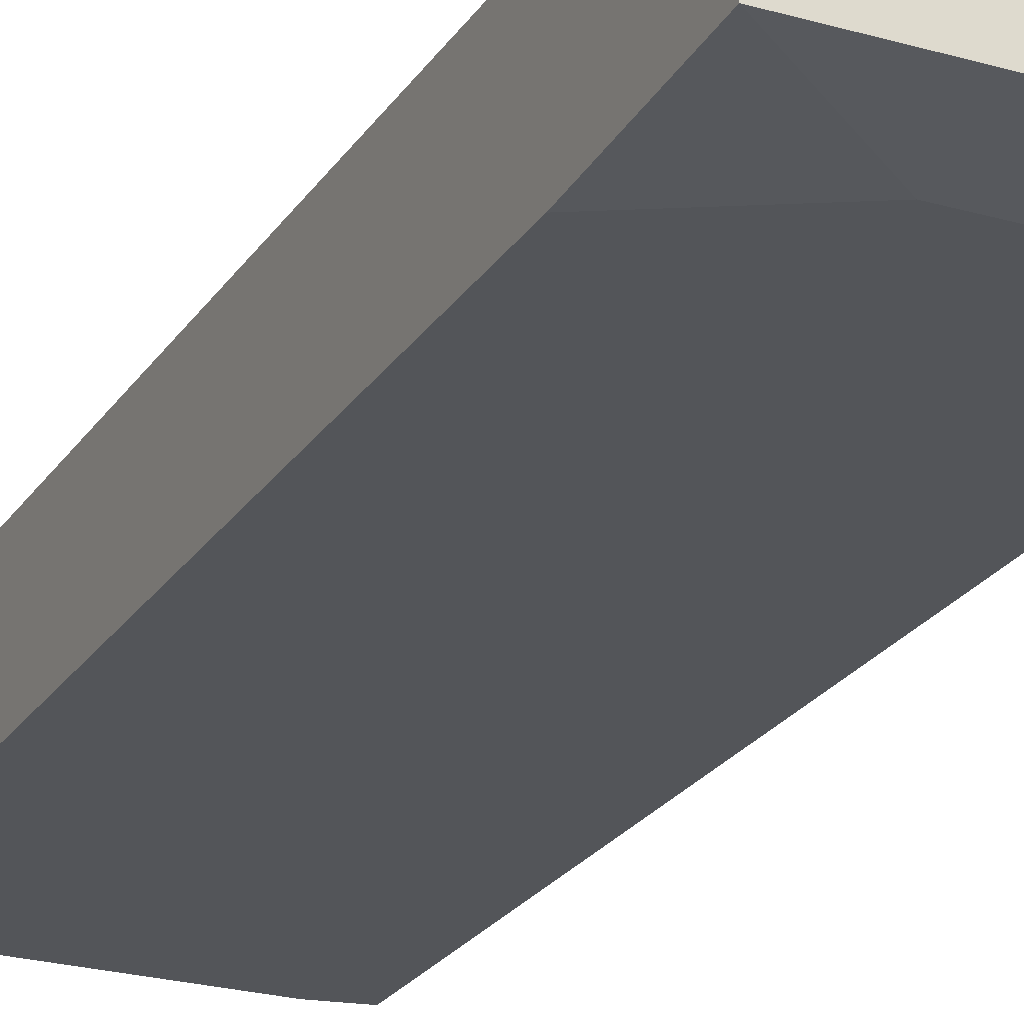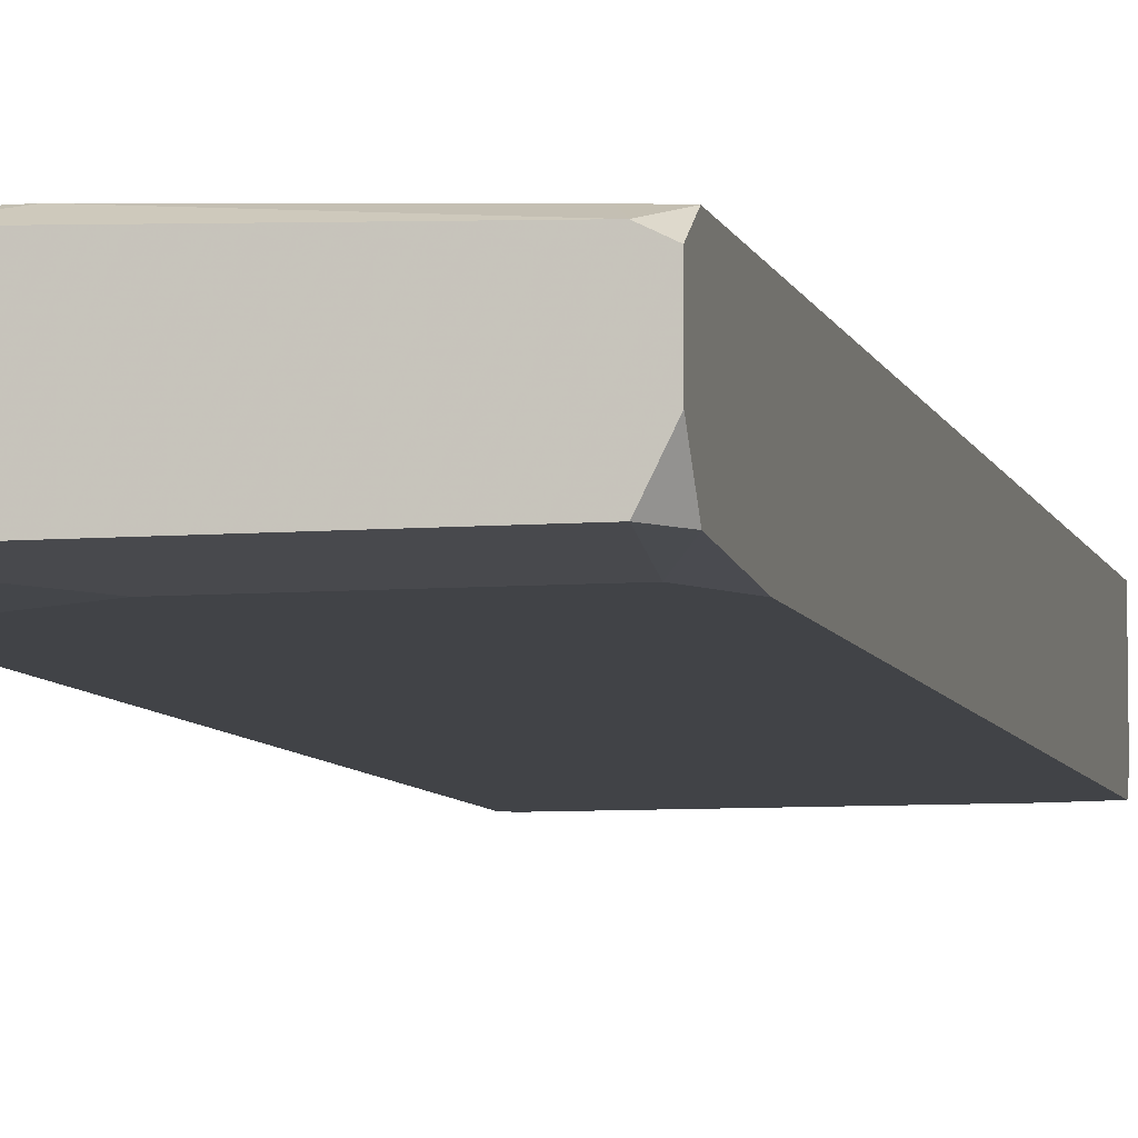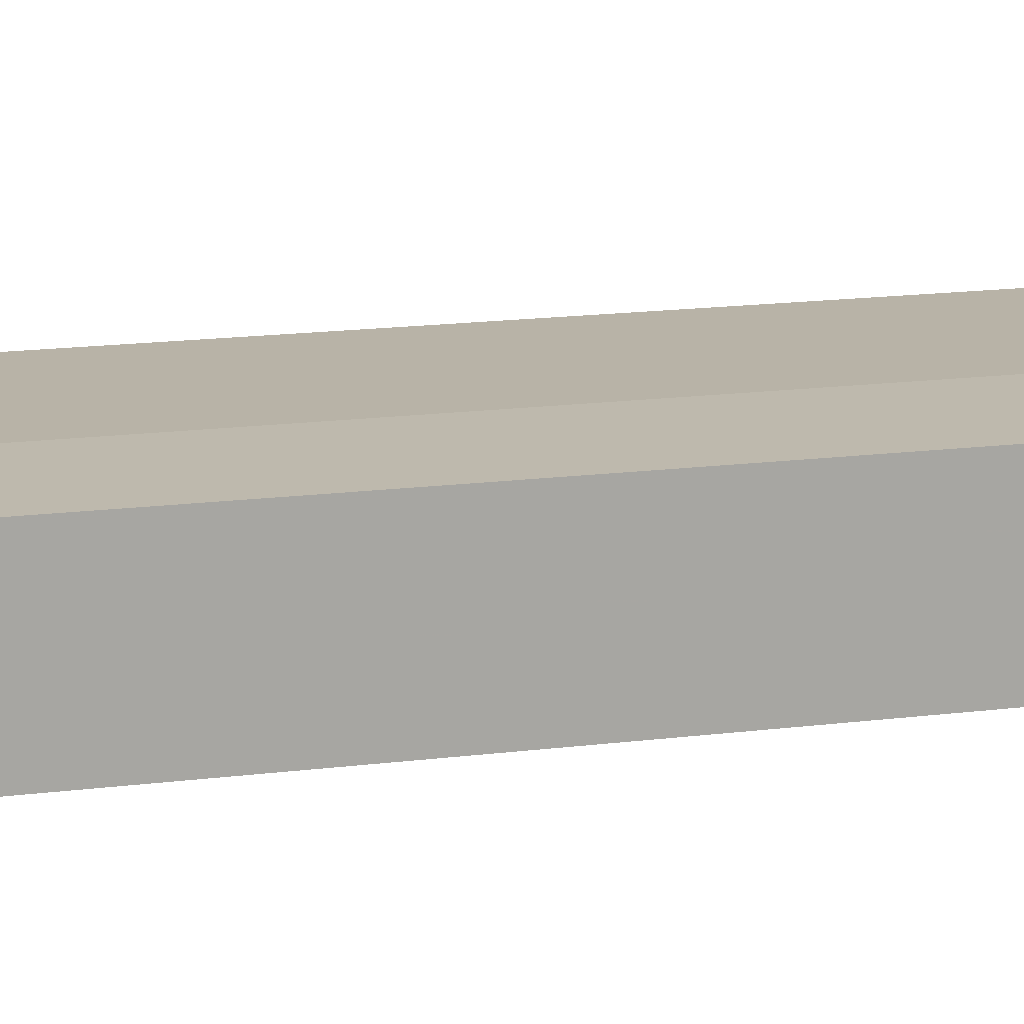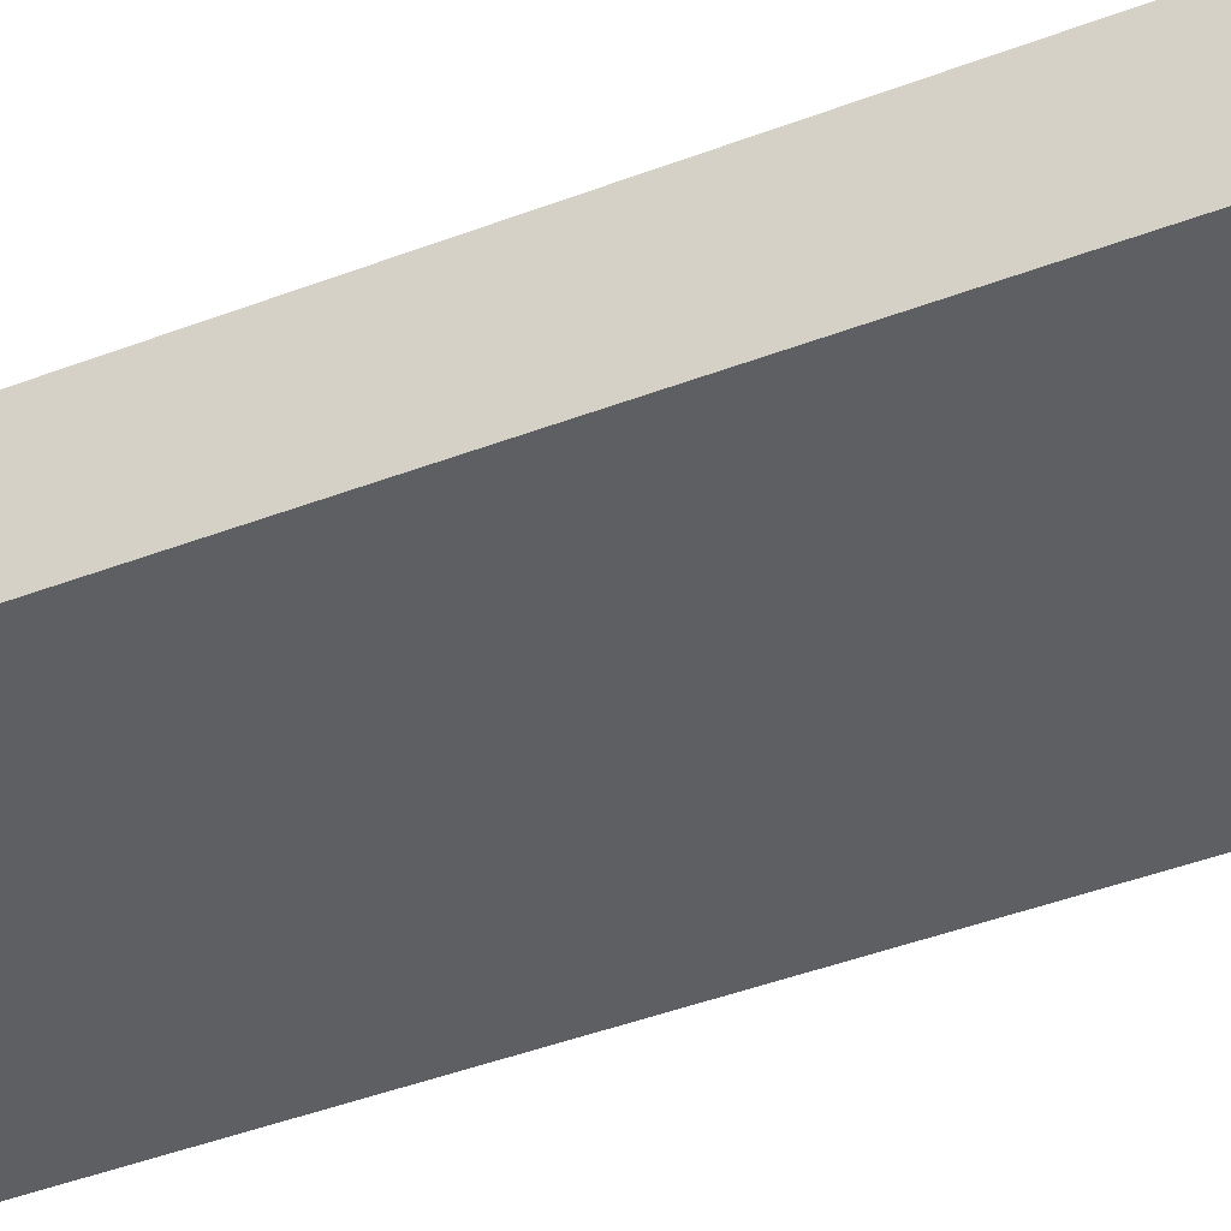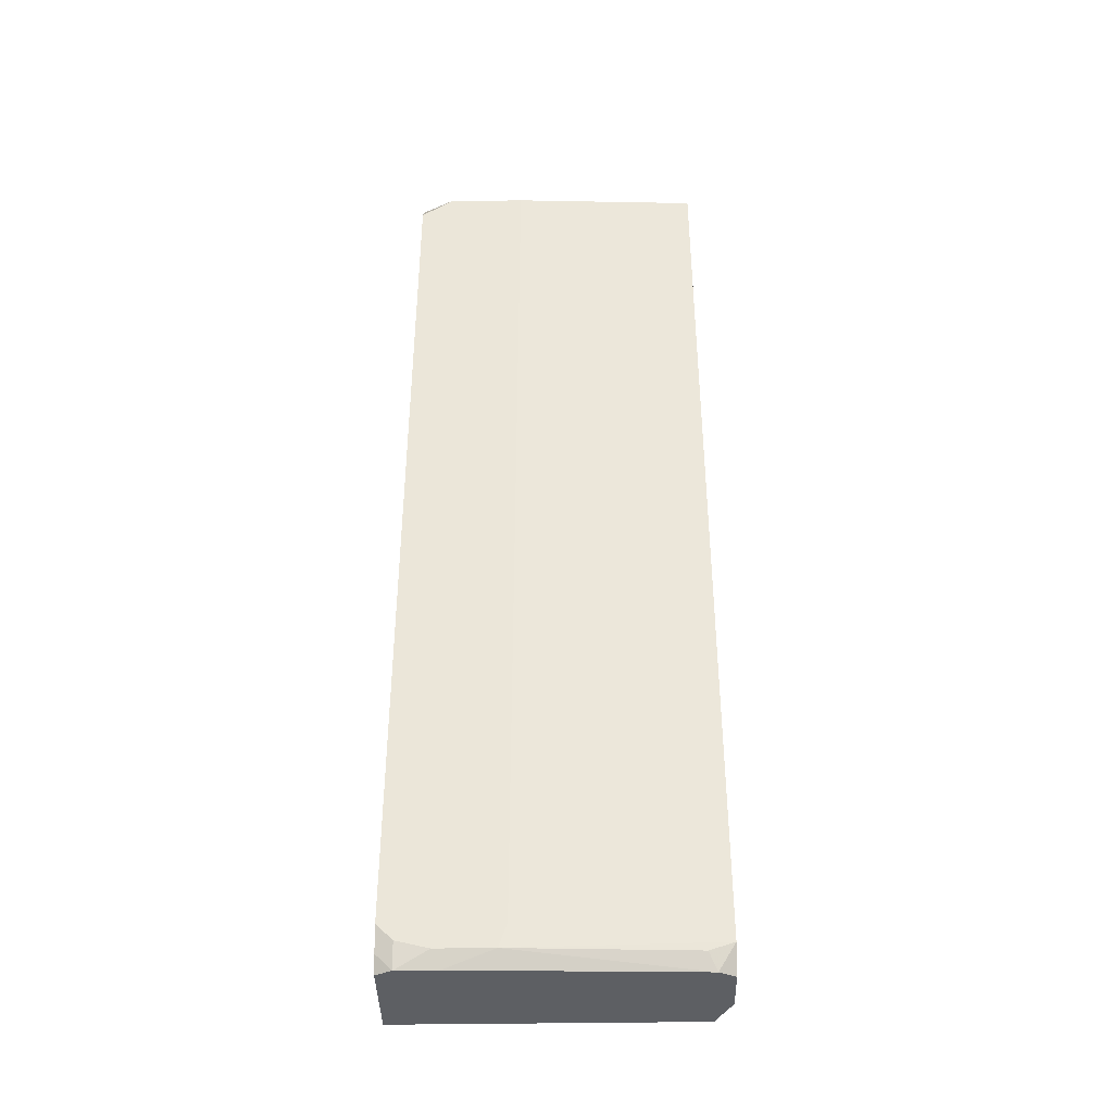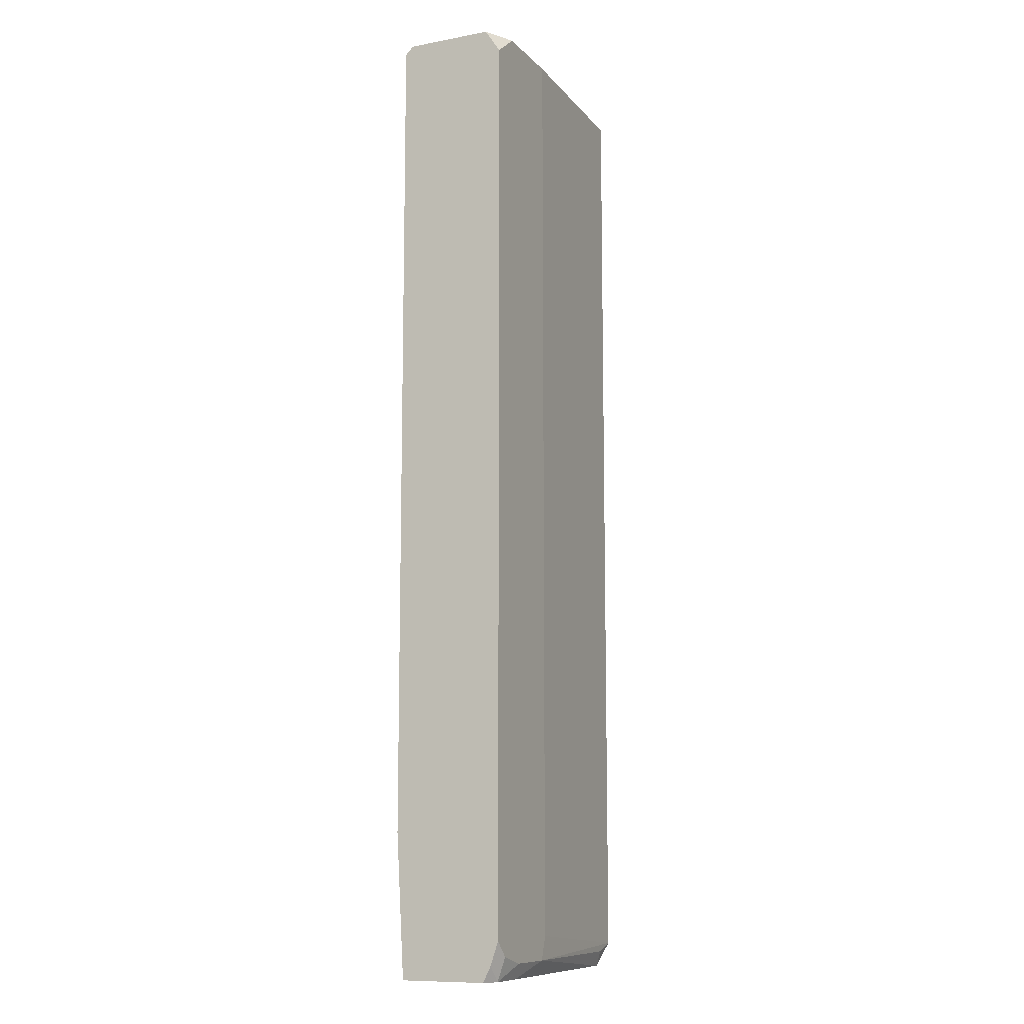
<metadata>
{"format":"obj","ext":"obj","renderer":"f3d","projection":"perspective","resolution":1024,"background":"white","views":[{"elev":-24.2,"azim":-25.4,"up":"+Z"},{"elev":-6.9,"azim":13.5,"up":"+Z"},{"elev":15.3,"azim":-105.6,"up":"+Z"},{"elev":-41.4,"azim":115.1,"up":"+Z"},{"elev":-40.4,"azim":1.1,"up":"+Y"},{"elev":-10.4,"azim":-65.0,"up":"+Y"}]}
</metadata>
<code>
v -0.08073 -0.09141 -0.04439
v -0.02508 0.08873 -0.02681
v -0.02508 0.08873 -0.04292
v -0.02508 0.08727 -0.04585
v -0.02508 -0.06798 -0.04585
v -0.02508 -0.08702 -0.02681
v -0.02508 -0.08702 -0.04439
v -0.02508 -0.09141 -0.02974
v -0.02508 -0.09141 -0.03853
v -0.02801 0.08873 -0.04439
v -0.02801 -0.09141 -0.02828
v -0.02801 -0.09141 -0.04439
v -0.02947 -0.07676 -0.04585
v -0.02947 -0.08848 -0.02681
v -0.0324 0.08873 -0.04585
v -0.06023 -0.07676 -0.04585
v -0.06023 0.08873 -0.02535
v -0.06023 -0.08409 -0.02535
v -0.06169 -0.08848 -0.02535
v -0.07194 -0.08848 -0.02535
v -0.08073 -0.09141 -0.02828
v -0.07048 -0.09141 -0.02681
v -0.07487 0.08873 -0.02535
v -0.0778 -0.08702 -0.02535
v -0.0778 -0.09141 -0.02681
v -0.07927 0.08873 -0.04585
v -0.08073 0.08873 -0.02828
v -0.08073 0.08873 -0.04439
v -0.08073 0.08727 -0.04585
v -0.08073 0.08434 -0.02535
v -0.08073 -0.06505 -0.04585
v -0.08073 -0.08409 -0.02535
v -0.08073 -0.08848 -0.02681
f 12 7 9
f 16 1 31
f 10 3 4
f 10 4 15
f 18 19 6
f 8 9 7
f 8 7 5
f 8 5 4
f 8 4 3
f 8 3 2
f 8 2 6
f 8 6 11
f 14 11 6
f 14 6 19
f 14 19 11
f 22 11 19
f 22 19 20
f 22 20 25
f 22 25 21
f 22 21 1
f 22 1 12
f 22 12 9
f 22 9 8
f 22 8 11
f 13 5 7
f 13 7 12
f 13 12 1
f 13 1 16
f 30 23 27
f 17 18 6
f 17 6 2
f 26 15 4
f 26 4 5
f 26 5 13
f 26 13 16
f 26 16 31
f 26 31 29
f 33 21 25
f 24 20 19
f 24 19 18
f 24 18 17
f 24 17 23
f 24 23 30
f 24 30 32
f 24 32 33
f 24 33 25
f 24 25 20
f 28 26 29
f 28 29 31
f 28 31 1
f 28 1 21
f 28 21 33
f 28 33 32
f 28 32 30
f 28 30 27
f 28 27 23
f 28 23 17
f 28 17 2
f 28 2 3
f 28 3 10
f 28 10 15
f 28 15 26

</code>
